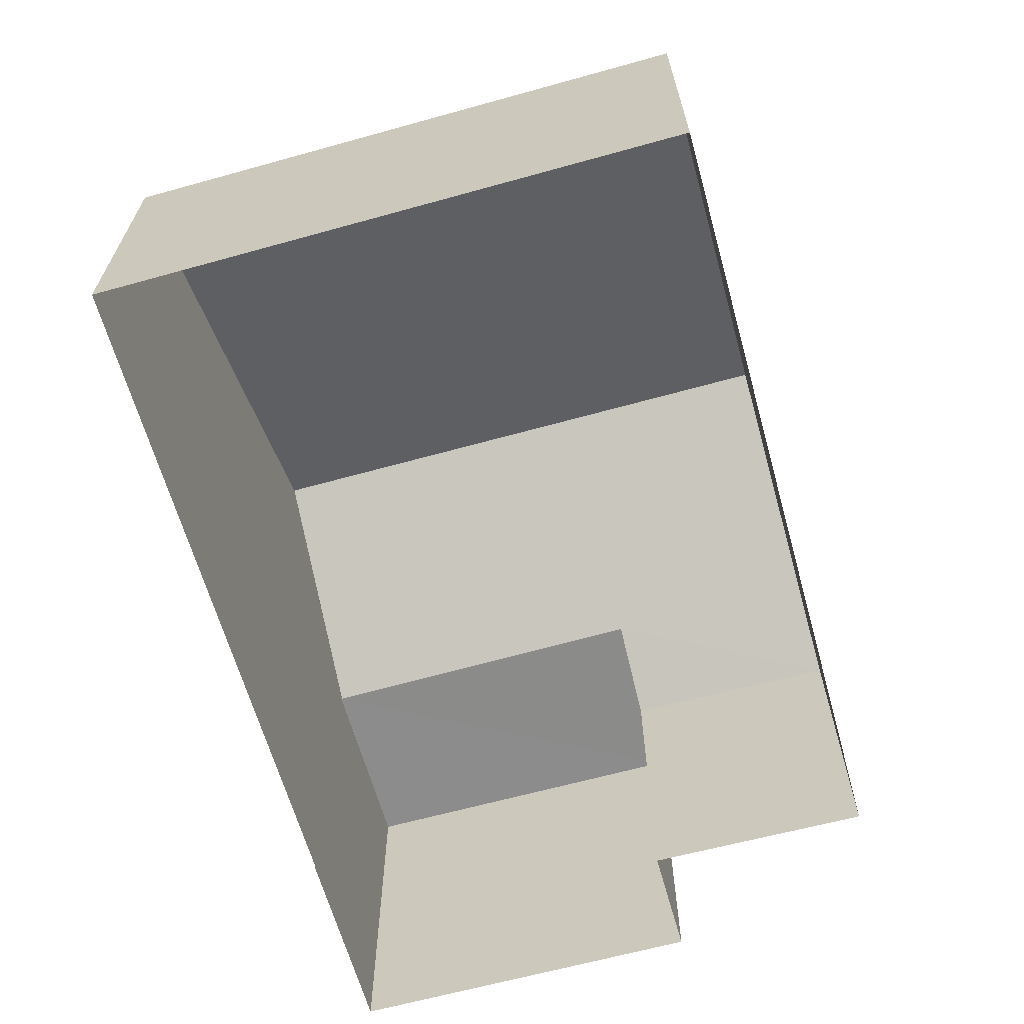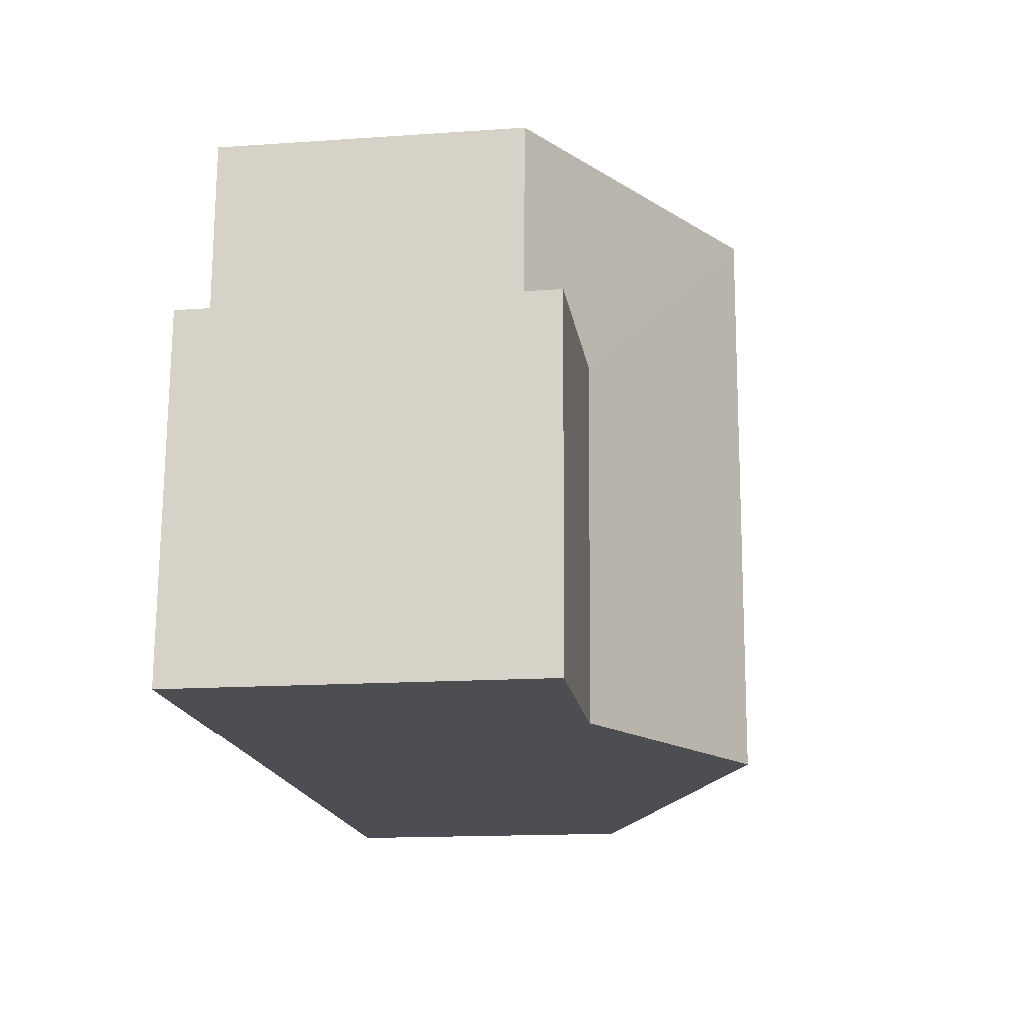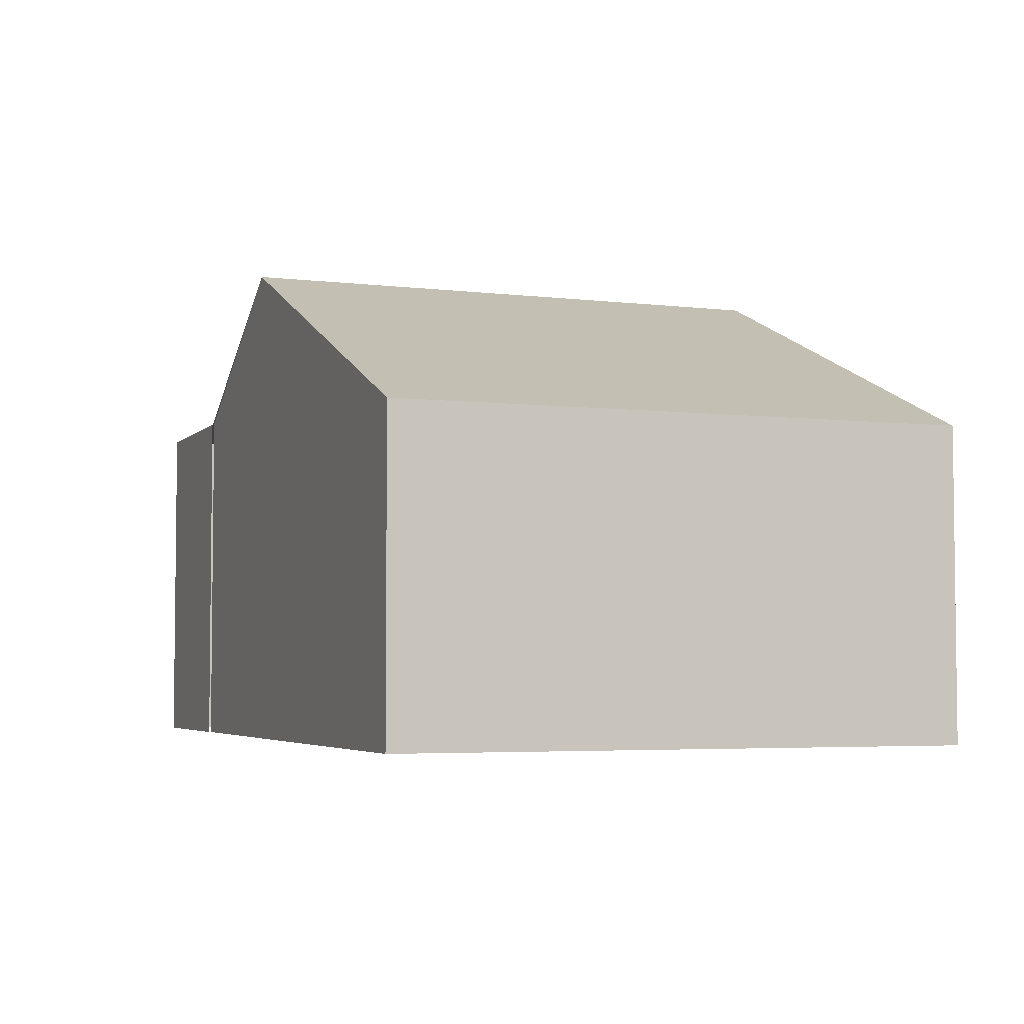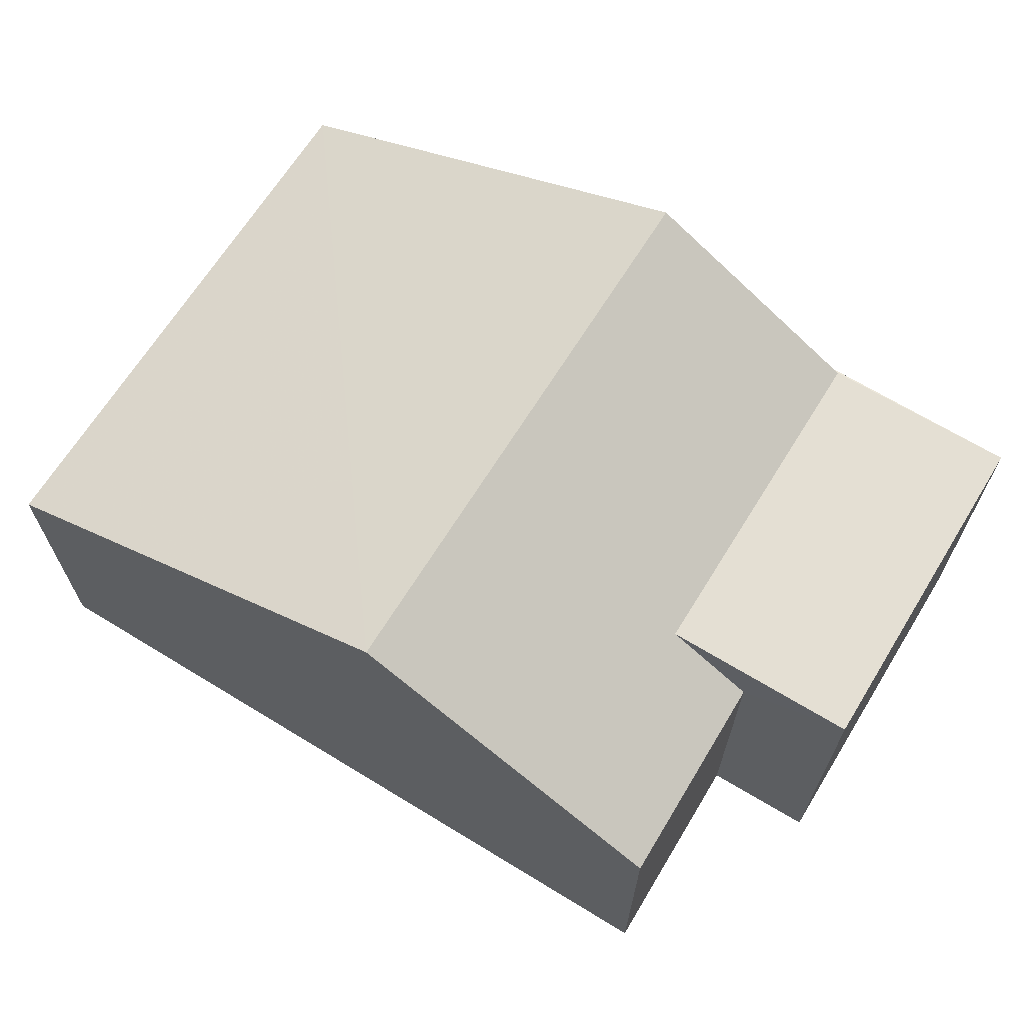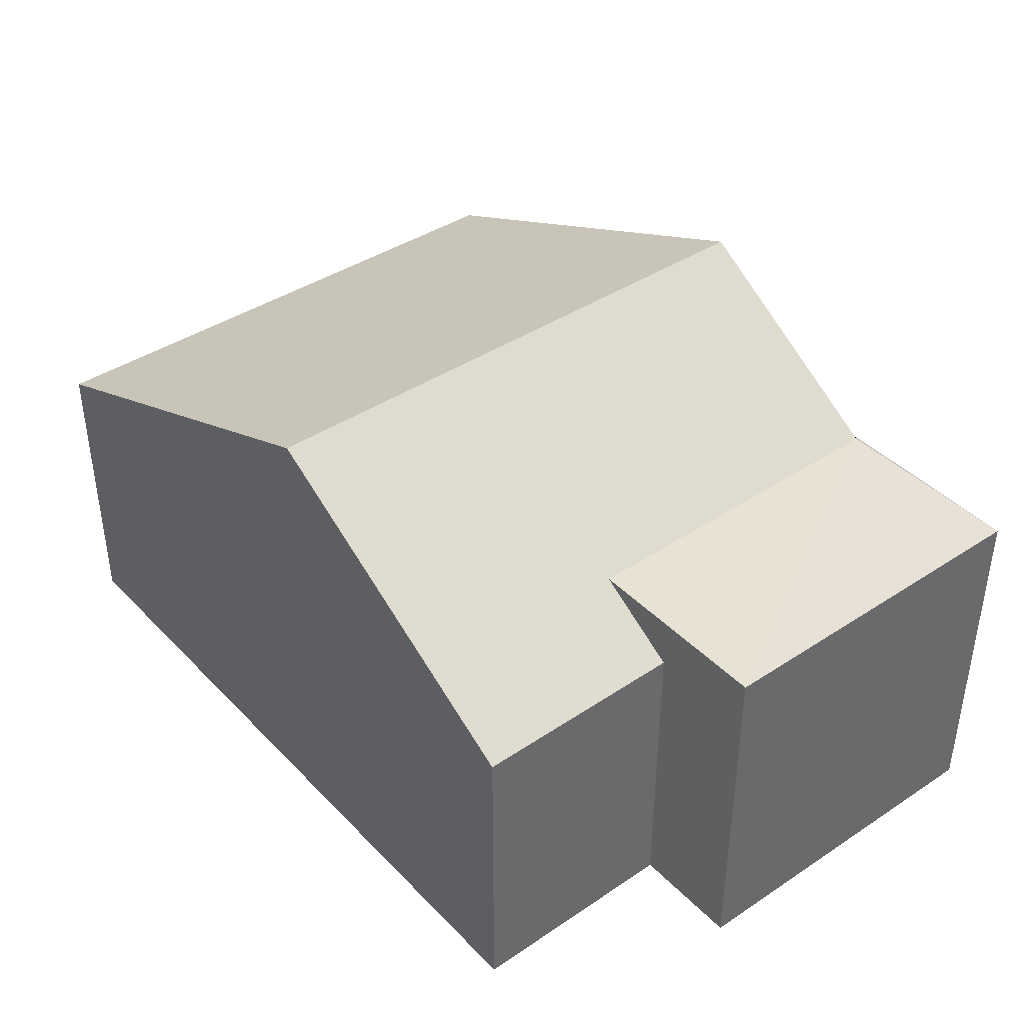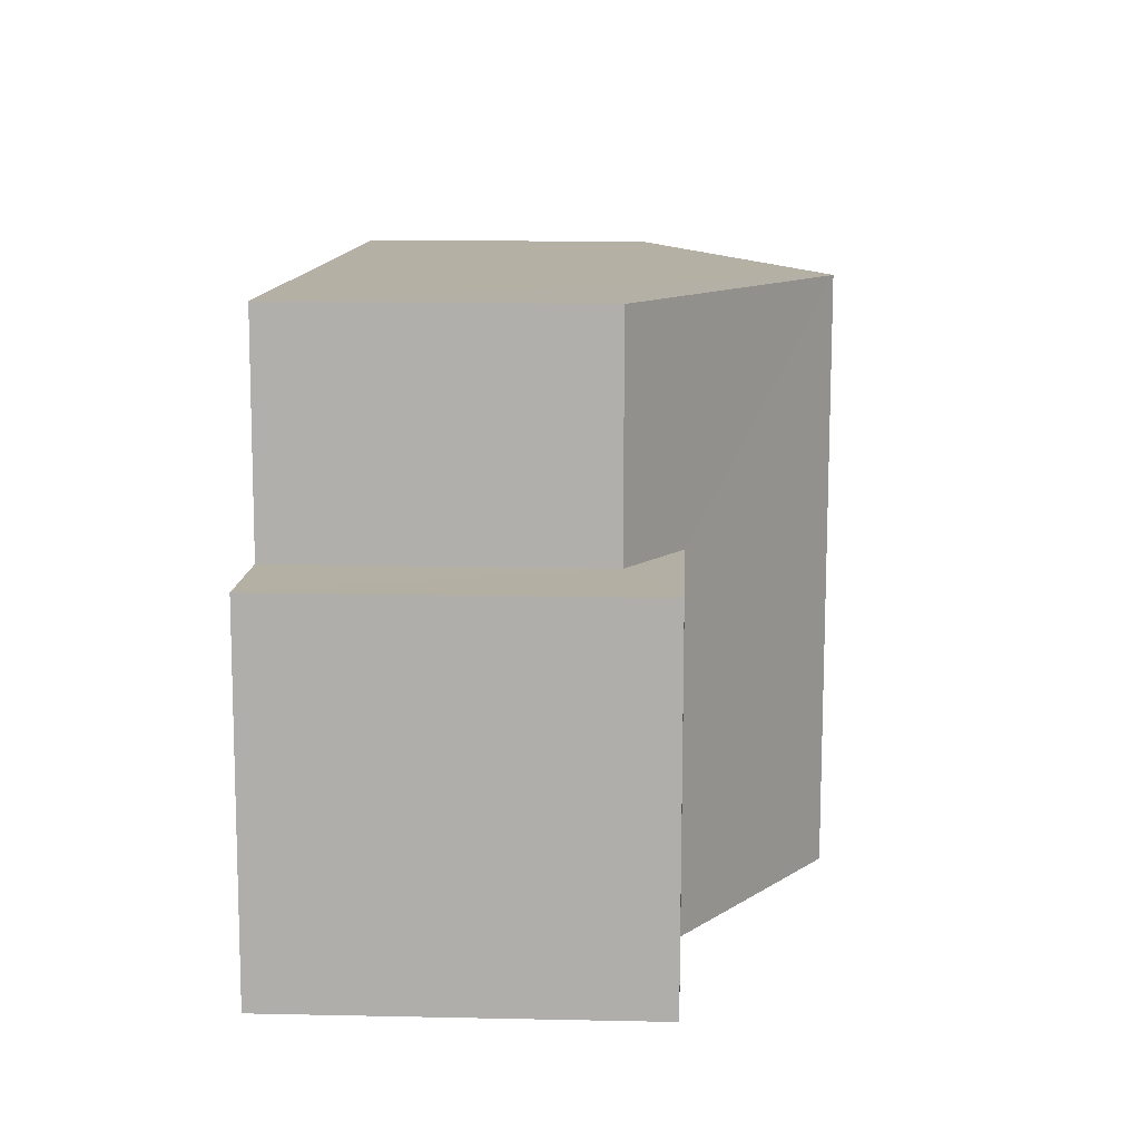
<metadata>
{"format":"obj","ext":"obj","renderer":"f3d","projection":"perspective","resolution":1024,"background":"white","views":[{"elev":-64.2,"azim":103.4,"up":"+Z"},{"elev":-15.0,"azim":-81.4,"up":"+Y"},{"elev":-4.4,"azim":66.6,"up":"+Z"},{"elev":66.5,"azim":-150.7,"up":"+Z"},{"elev":40.5,"azim":-131.3,"up":"+Z"},{"elev":13.9,"azim":-87.1,"up":"+Y"}]}
</metadata>
<code>
v -3.723e+05 -1.035e+05 32.18
v -3.723e+05 -1.035e+05 32.18
v -3.723e+05 -1.035e+05 32.18
v -3.723e+05 -1.035e+05 32.18
v -3.723e+05 -1.035e+05 32.18
v -3.723e+05 -1.035e+05 32.18
v -3.723e+05 -1.035e+05 32.18
v -3.723e+05 -1.035e+05 32.18
v -3.723e+05 -1.035e+05 36.86
v -3.723e+05 -1.035e+05 36.86
v -3.723e+05 -1.035e+05 37.64
v -3.723e+05 -1.035e+05 39.7
v -3.723e+05 -1.035e+05 39.7
v -3.723e+05 -1.035e+05 37.64
v -3.723e+05 -1.035e+05 36.86
v -3.723e+05 -1.035e+05 36.86
v -3.723e+05 -1.035e+05 37.64
v -3.723e+05 -1.035e+05 37.64
v -3.723e+05 -1.035e+05 37.64
v -3.723e+05 -1.035e+05 37.64
f 1 2 3
f 4 1 3
f 5 6 7
f 2 5 3
f 8 3 7
f 3 5 7
f 5 17 6
f 5 20 17
f 9 10 11
f 9 11 12
f 11 13 12
f 11 14 13
f 15 16 12
f 13 15 12
f 17 14 18
f 18 14 19
f 17 20 14
f 19 14 11
f 16 2 1
f 16 15 2
f 16 1 12
f 1 4 12
f 4 9 12
f 18 8 7
f 18 19 8
f 10 8 19
f 19 11 10
f 3 8 10
f 6 18 7
f 6 17 18
f 3 9 4
f 3 10 9
f 20 5 13
f 14 20 13
f 5 2 13
f 2 15 13

</code>
